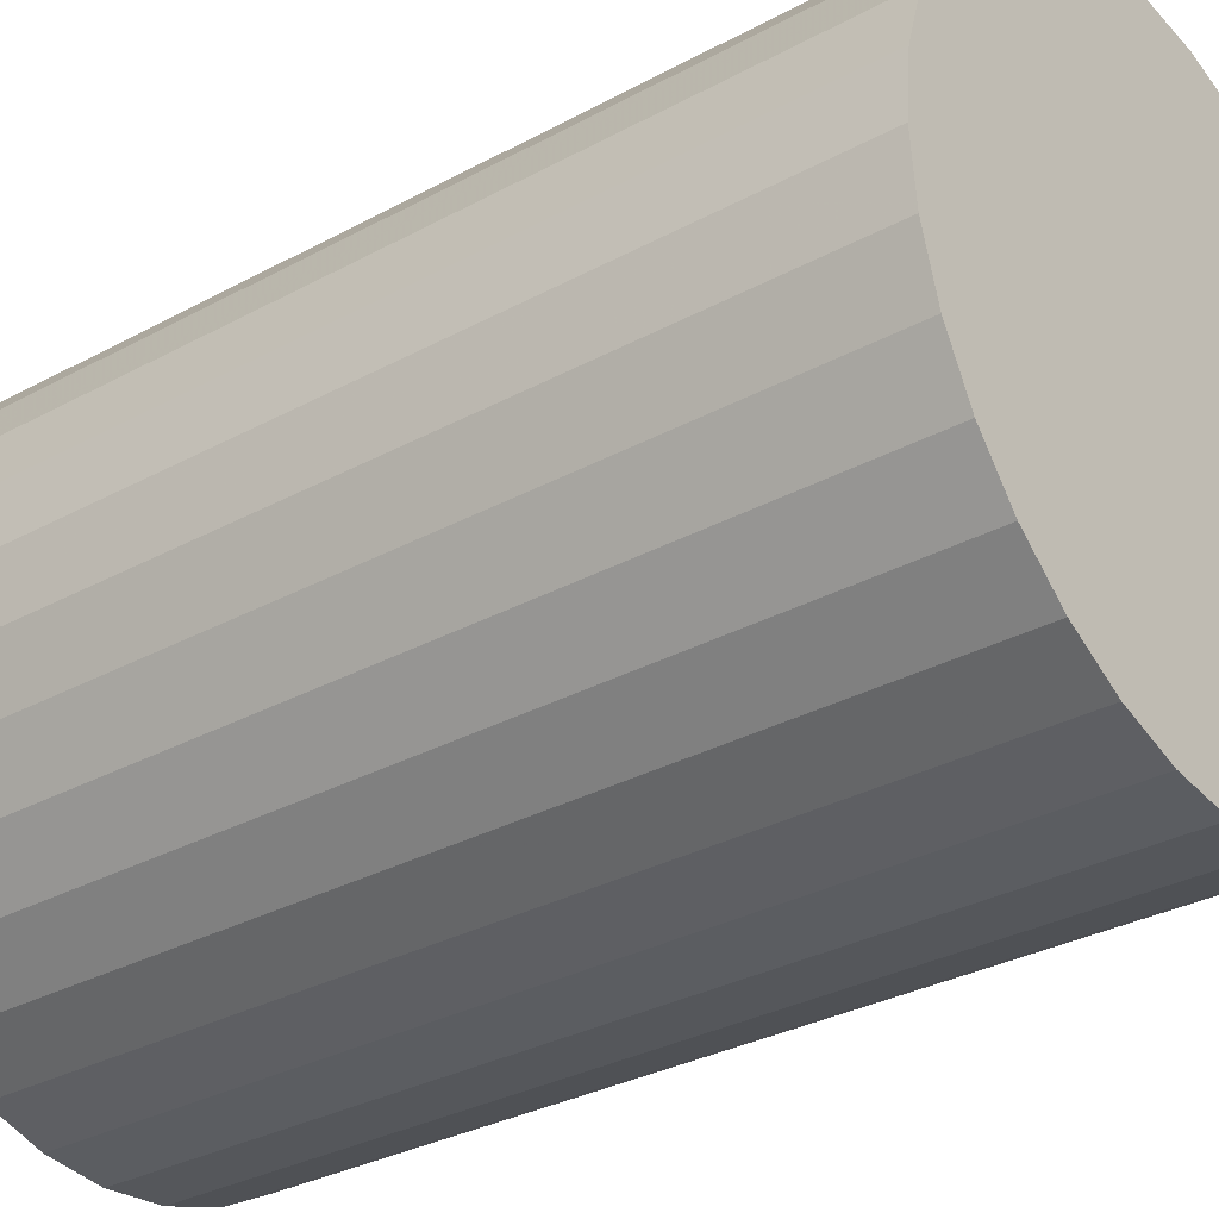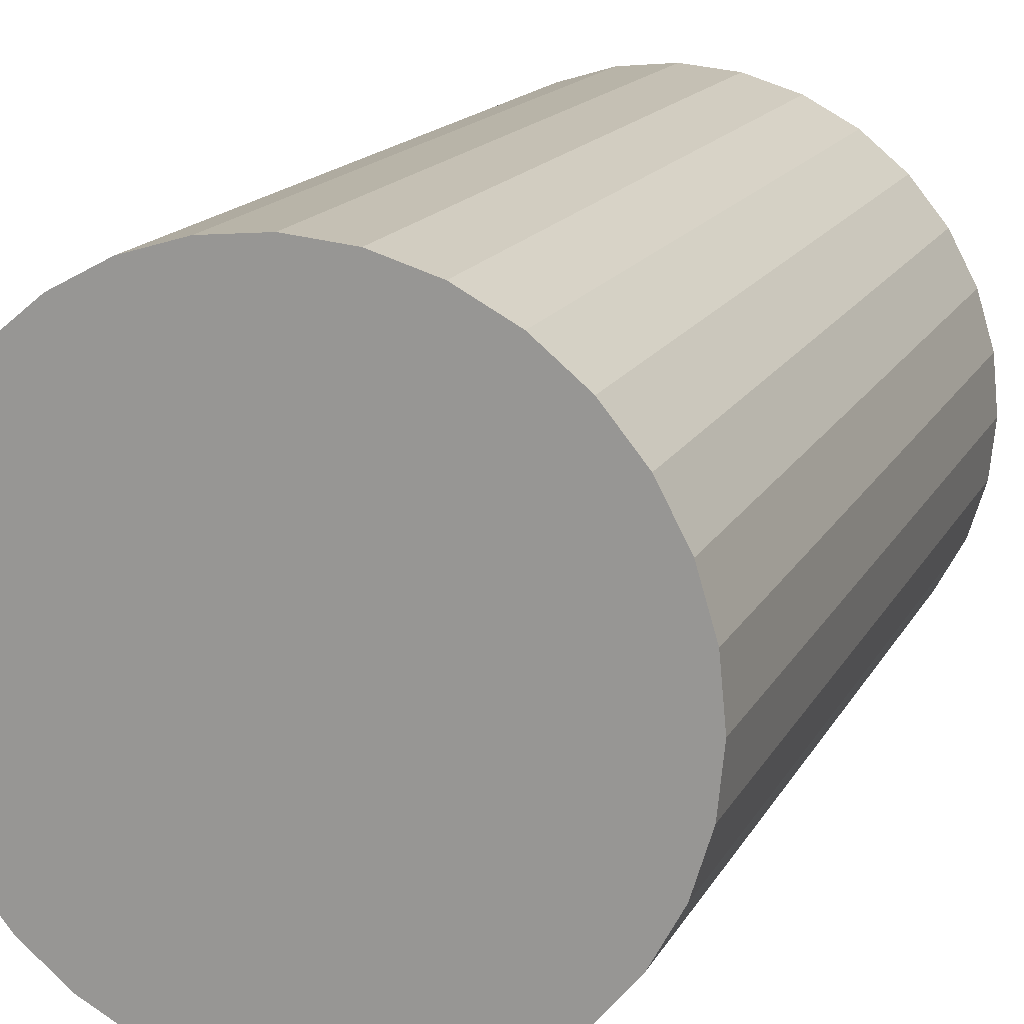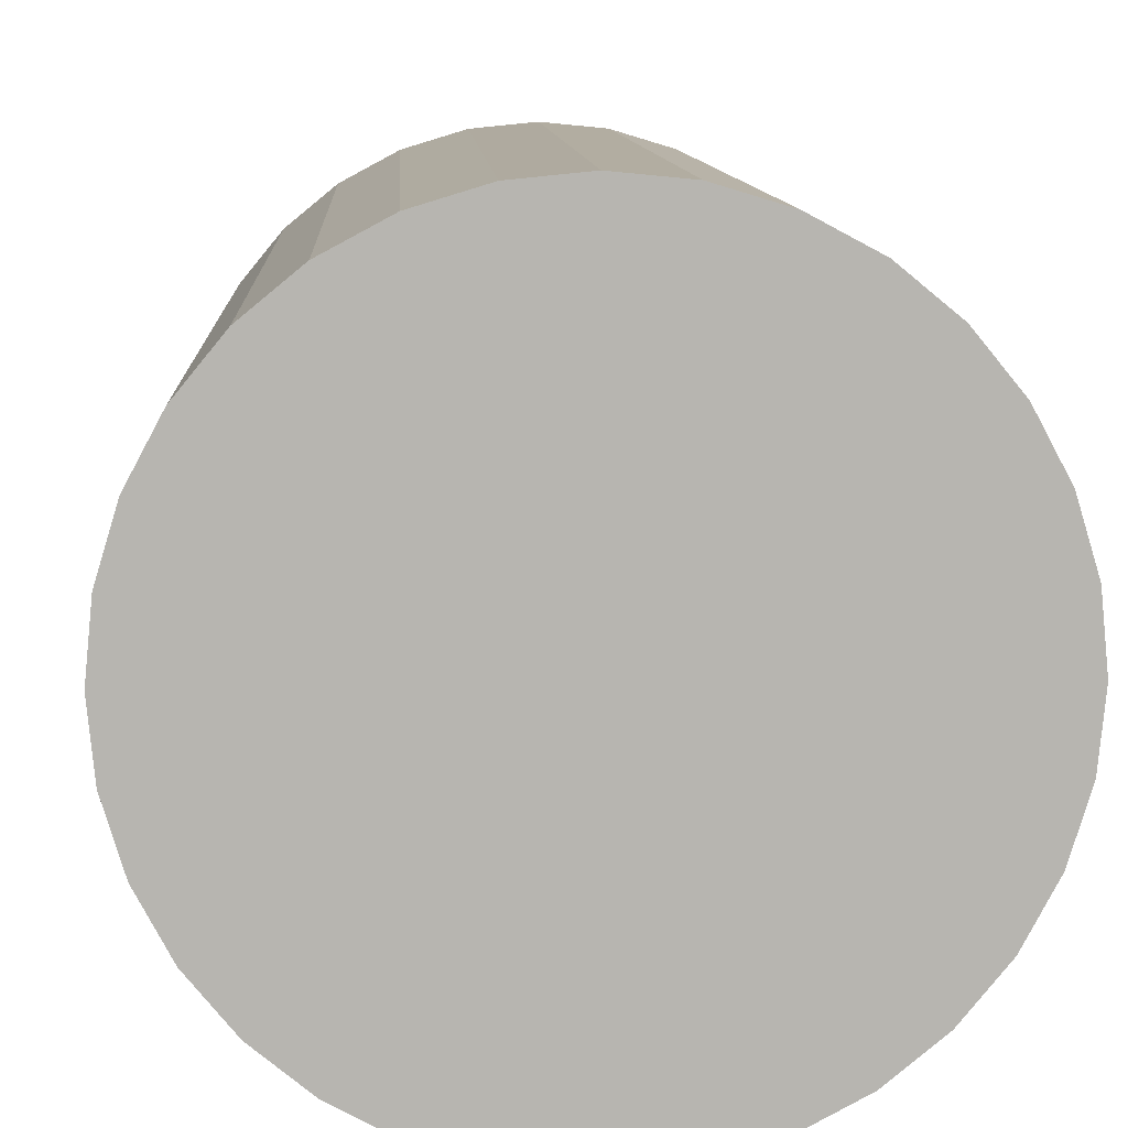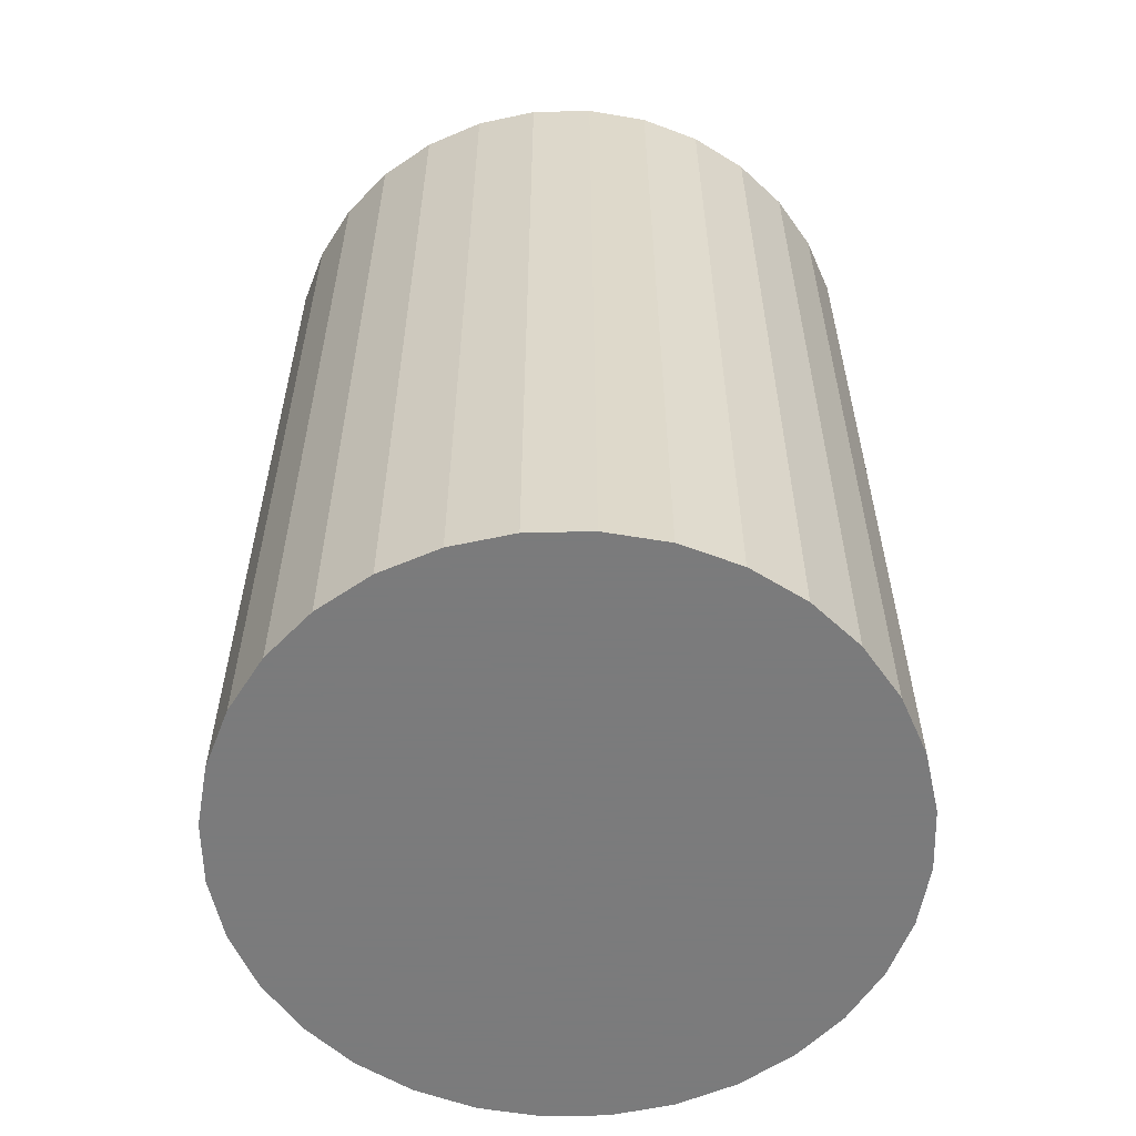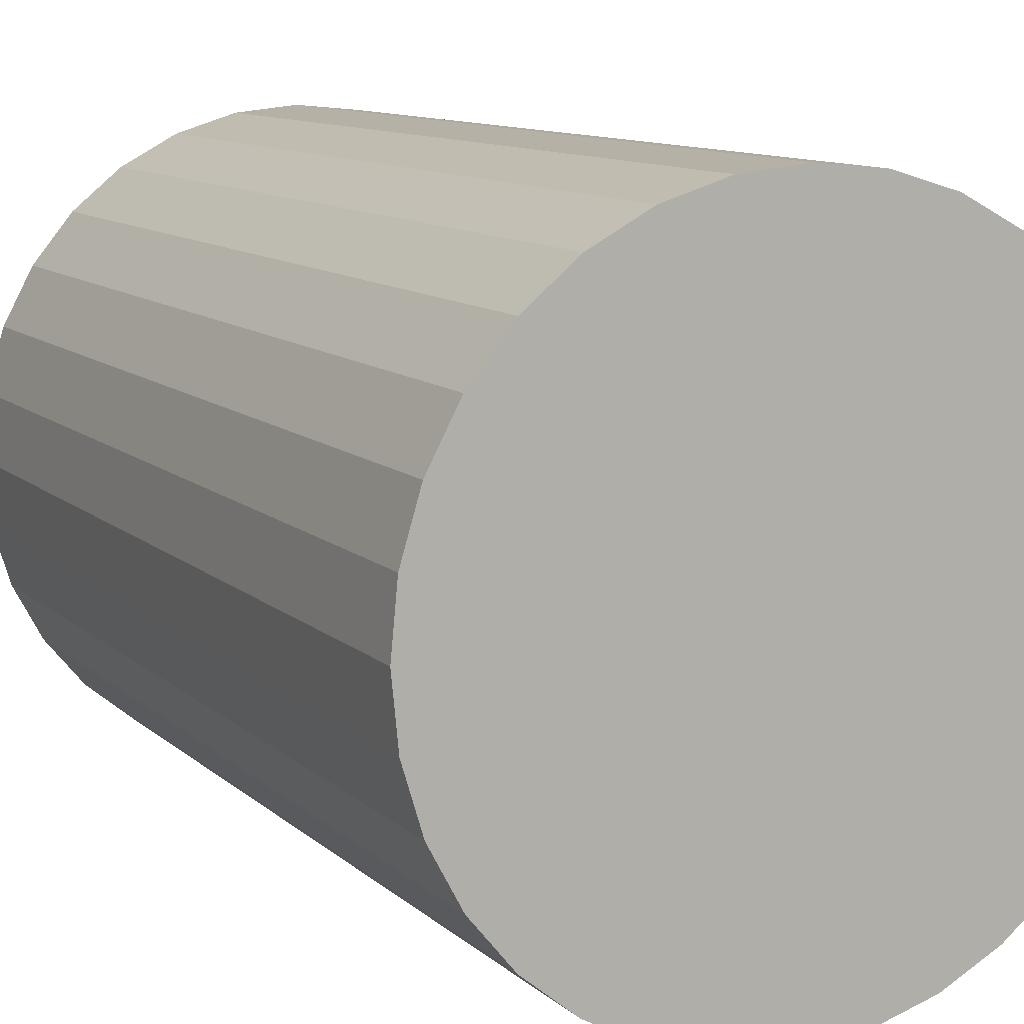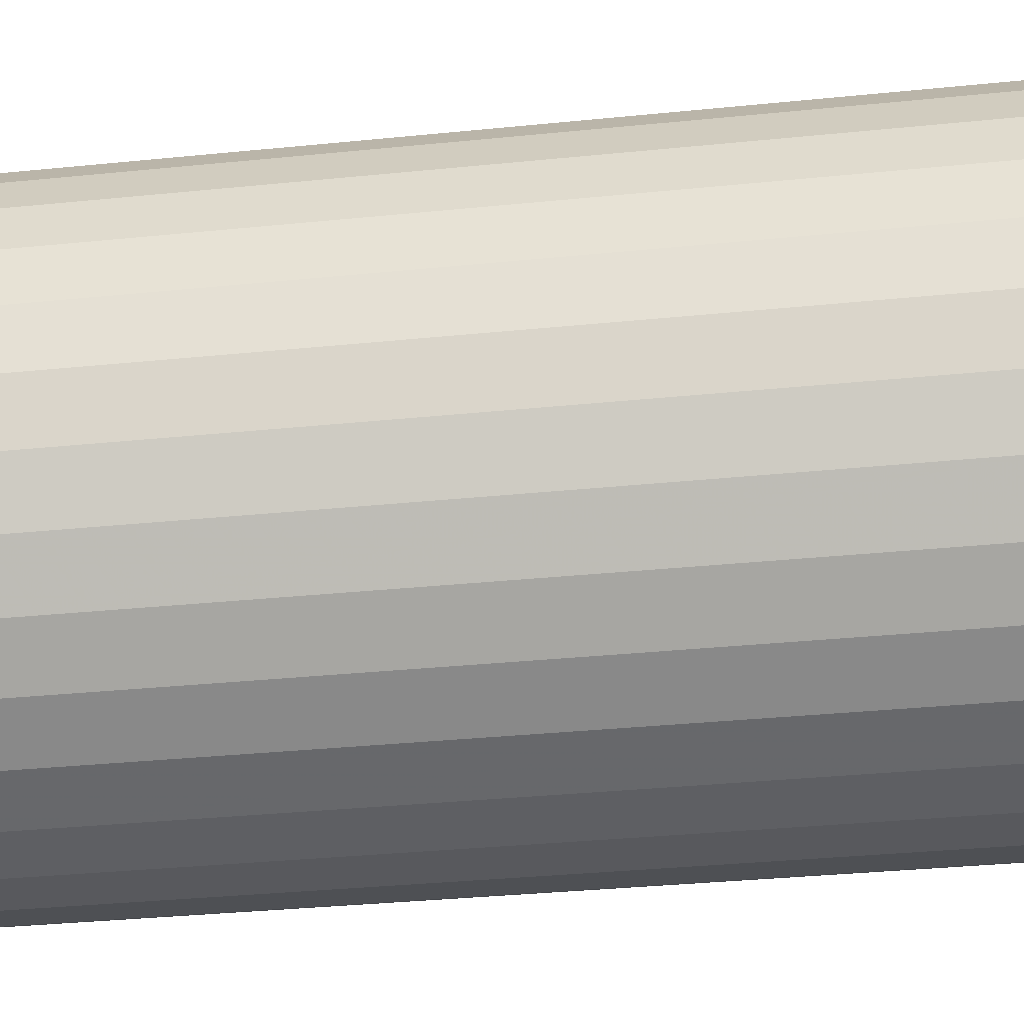
<metadata>
{"format":"obj","ext":"obj","renderer":"f3d","projection":"perspective","resolution":1024,"background":"white","views":[{"elev":-31.7,"azim":127.5,"up":"+Y"},{"elev":16.0,"azim":20.0,"up":"+Y"},{"elev":9.5,"azim":-2.8,"up":"+Y"},{"elev":-58.4,"azim":18.2,"up":"+Z"},{"elev":10.5,"azim":153.5,"up":"+Y"},{"elev":-35.8,"azim":97.5,"up":"+Y"}]}
</metadata>
<code>
v 0 0 -0.0421
v 0.02912 0 -0.0421
v 0.02912 0 0.0421
v 0 0 0.0421
v 0.02856 0.00568 -0.0421
v 0.02856 0.00568 0.0421
v 0.0269 0.01114 -0.0421
v 0.0269 0.01114 0.0421
v 0.02421 0.01618 -0.0421
v 0.02421 0.01618 0.0421
v 0.02059 0.02059 -0.0421
v 0.02059 0.02059 0.0421
v 0.01618 0.02421 -0.0421
v 0.01618 0.02421 0.0421
v 0.01114 0.0269 -0.0421
v 0.01114 0.0269 0.0421
v 0.00568 0.02856 -0.0421
v 0.00568 0.02856 0.0421
v 0 0.02912 -0.0421
v 0 0.02912 0.0421
v -0.00568 0.02856 -0.0421
v -0.00568 0.02856 0.0421
v -0.01114 0.0269 -0.0421
v -0.01114 0.0269 0.0421
v -0.01618 0.02421 -0.0421
v -0.01618 0.02421 0.0421
v -0.02059 0.02059 -0.0421
v -0.02059 0.02059 0.0421
v -0.02421 0.01618 -0.0421
v -0.02421 0.01618 0.0421
v -0.0269 0.01114 -0.0421
v -0.0269 0.01114 0.0421
v -0.02856 0.00568 -0.0421
v -0.02856 0.00568 0.0421
v -0.02912 0 -0.0421
v -0.02912 0 0.0421
v -0.02856 -0.00568 -0.0421
v -0.02856 -0.00568 0.0421
v -0.0269 -0.01114 -0.0421
v -0.0269 -0.01114 0.0421
v -0.02421 -0.01618 -0.0421
v -0.02421 -0.01618 0.0421
v -0.02059 -0.02059 -0.0421
v -0.02059 -0.02059 0.0421
v -0.01618 -0.02421 -0.0421
v -0.01618 -0.02421 0.0421
v -0.01114 -0.0269 -0.0421
v -0.01114 -0.0269 0.0421
v -0.00568 -0.02856 -0.0421
v -0.00568 -0.02856 0.0421
v -0 -0.02912 -0.0421
v -0 -0.02912 0.0421
v 0.00568 -0.02856 -0.0421
v 0.00568 -0.02856 0.0421
v 0.01114 -0.0269 -0.0421
v 0.01114 -0.0269 0.0421
v 0.01618 -0.02421 -0.0421
v 0.01618 -0.02421 0.0421
v 0.02059 -0.02059 -0.0421
v 0.02059 -0.02059 0.0421
v 0.02421 -0.01618 -0.0421
v 0.02421 -0.01618 0.0421
v 0.0269 -0.01114 -0.0421
v 0.0269 -0.01114 0.0421
v 0.02856 -0.00568 -0.0421
v 0.02856 -0.00568 0.0421
f 2 1 5
f 2 5 3
f 3 5 6
f 3 6 4
f 5 1 7
f 5 7 6
f 6 7 8
f 6 8 4
f 7 1 9
f 7 9 8
f 8 9 10
f 8 10 4
f 9 1 11
f 9 11 10
f 10 11 12
f 10 12 4
f 11 1 13
f 11 13 12
f 12 13 14
f 12 14 4
f 13 1 15
f 13 15 14
f 14 15 16
f 14 16 4
f 15 1 17
f 15 17 16
f 16 17 18
f 16 18 4
f 17 1 19
f 17 19 18
f 18 19 20
f 18 20 4
f 19 1 21
f 19 21 20
f 20 21 22
f 20 22 4
f 21 1 23
f 21 23 22
f 22 23 24
f 22 24 4
f 23 1 25
f 23 25 24
f 24 25 26
f 24 26 4
f 25 1 27
f 25 27 26
f 26 27 28
f 26 28 4
f 27 1 29
f 27 29 28
f 28 29 30
f 28 30 4
f 29 1 31
f 29 31 30
f 30 31 32
f 30 32 4
f 31 1 33
f 31 33 32
f 32 33 34
f 32 34 4
f 33 1 35
f 33 35 34
f 34 35 36
f 34 36 4
f 35 1 37
f 35 37 36
f 36 37 38
f 36 38 4
f 37 1 39
f 37 39 38
f 38 39 40
f 38 40 4
f 39 1 41
f 39 41 40
f 40 41 42
f 40 42 4
f 41 1 43
f 41 43 42
f 42 43 44
f 42 44 4
f 43 1 45
f 43 45 44
f 44 45 46
f 44 46 4
f 45 1 47
f 45 47 46
f 46 47 48
f 46 48 4
f 47 1 49
f 47 49 48
f 48 49 50
f 48 50 4
f 49 1 51
f 49 51 50
f 50 51 52
f 50 52 4
f 51 1 53
f 51 53 52
f 52 53 54
f 52 54 4
f 53 1 55
f 53 55 54
f 54 55 56
f 54 56 4
f 55 1 57
f 55 57 56
f 56 57 58
f 56 58 4
f 57 1 59
f 57 59 58
f 58 59 60
f 58 60 4
f 59 1 61
f 59 61 60
f 60 61 62
f 60 62 4
f 61 1 63
f 61 63 62
f 62 63 64
f 62 64 4
f 63 1 65
f 63 65 64
f 64 65 66
f 64 66 4
f 65 1 2
f 65 2 66
f 66 2 3
f 66 3 4

</code>
